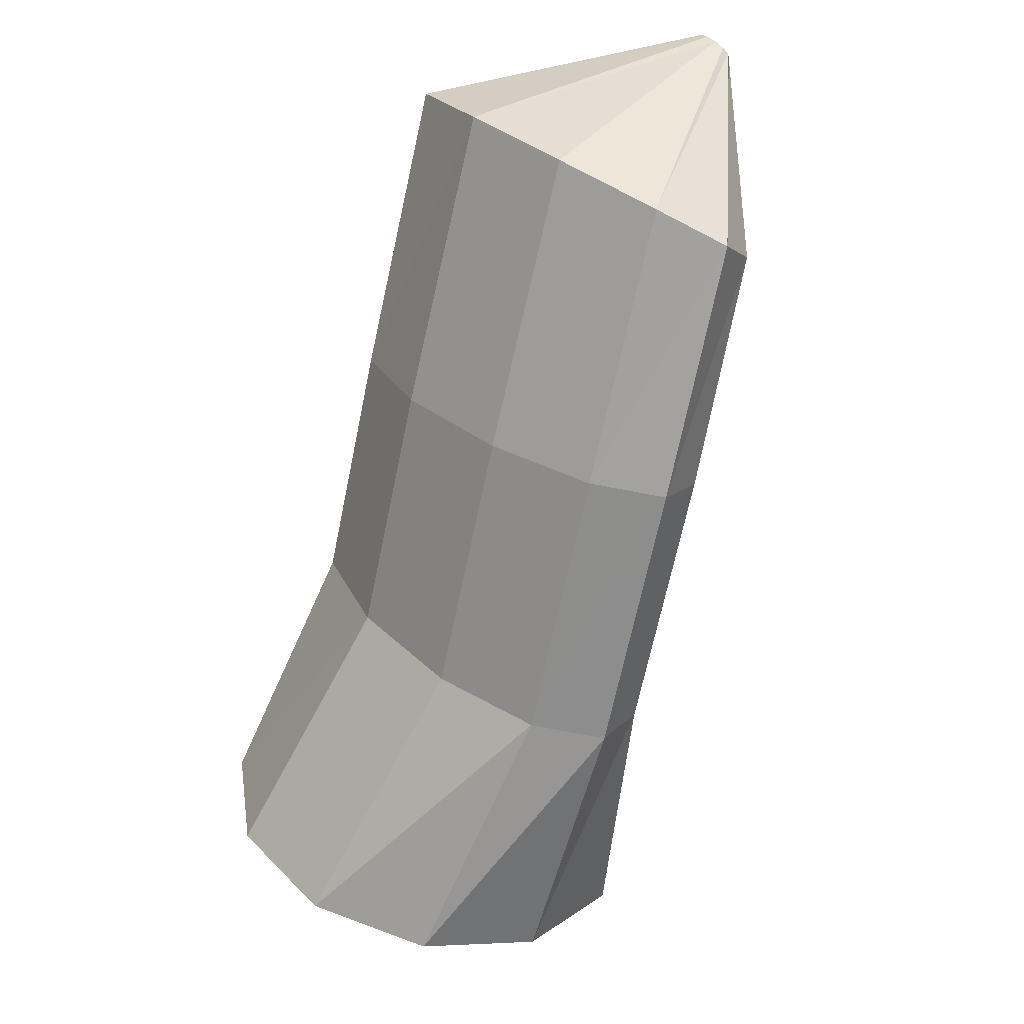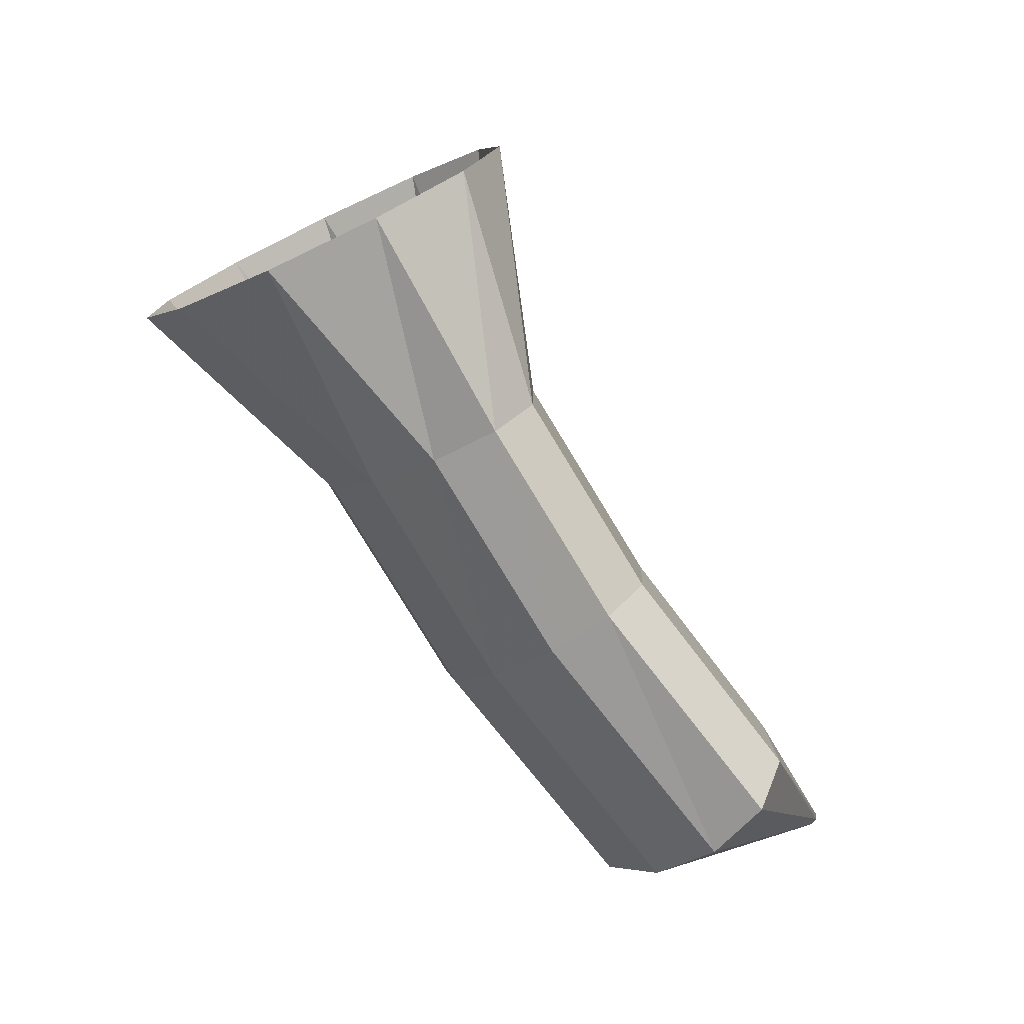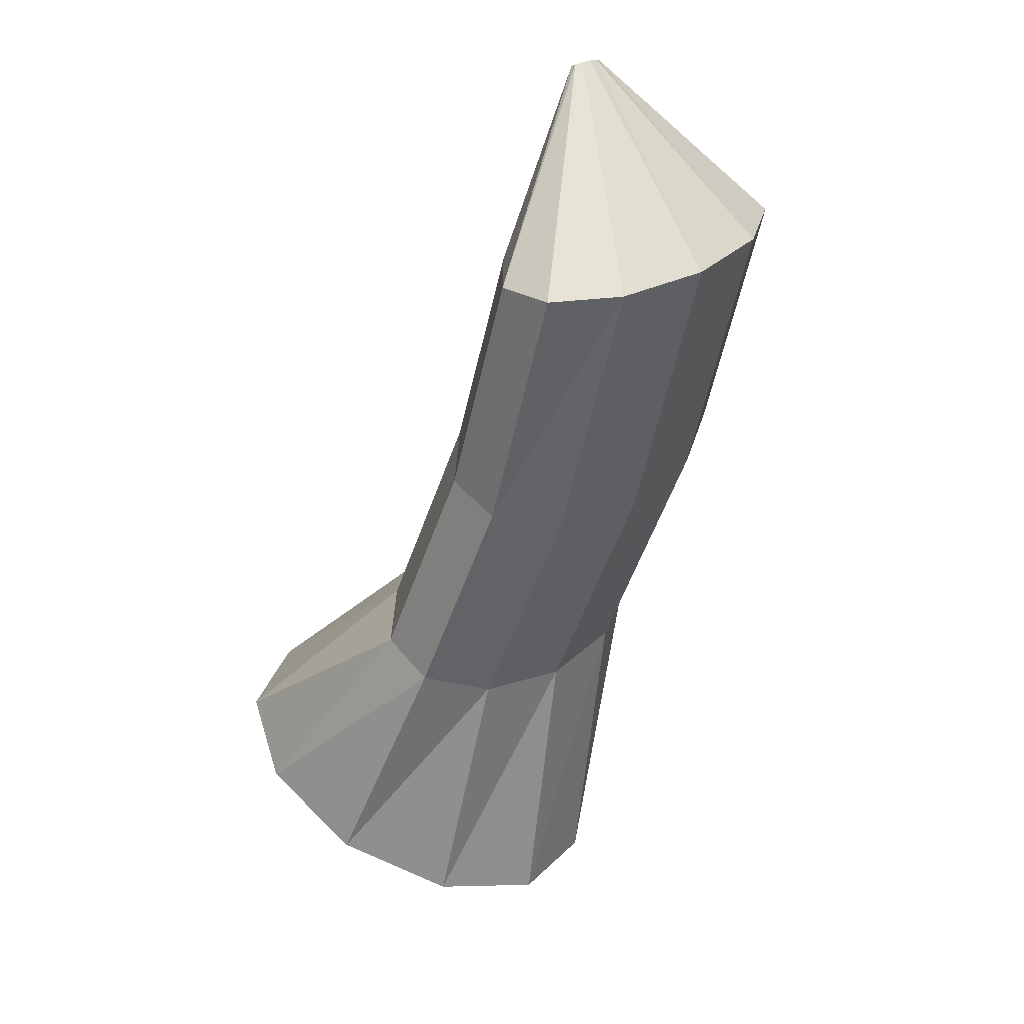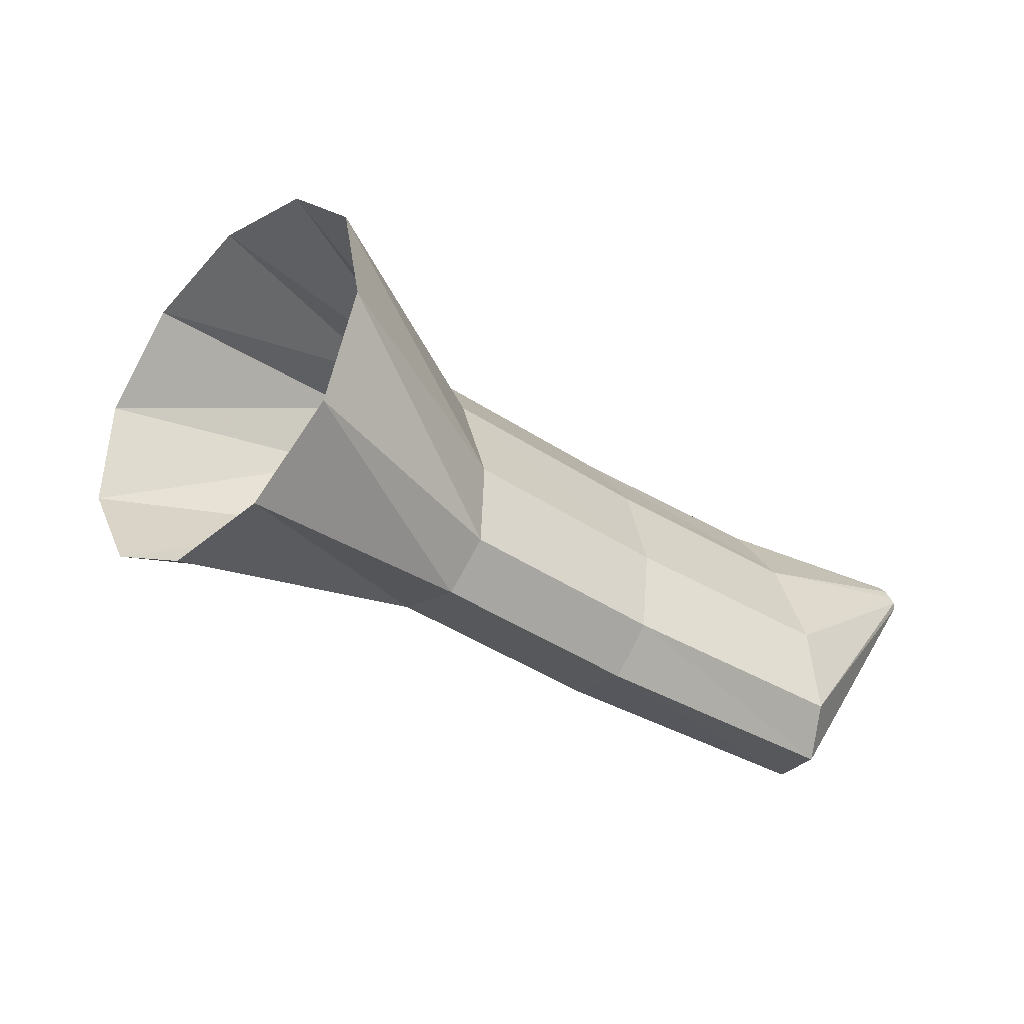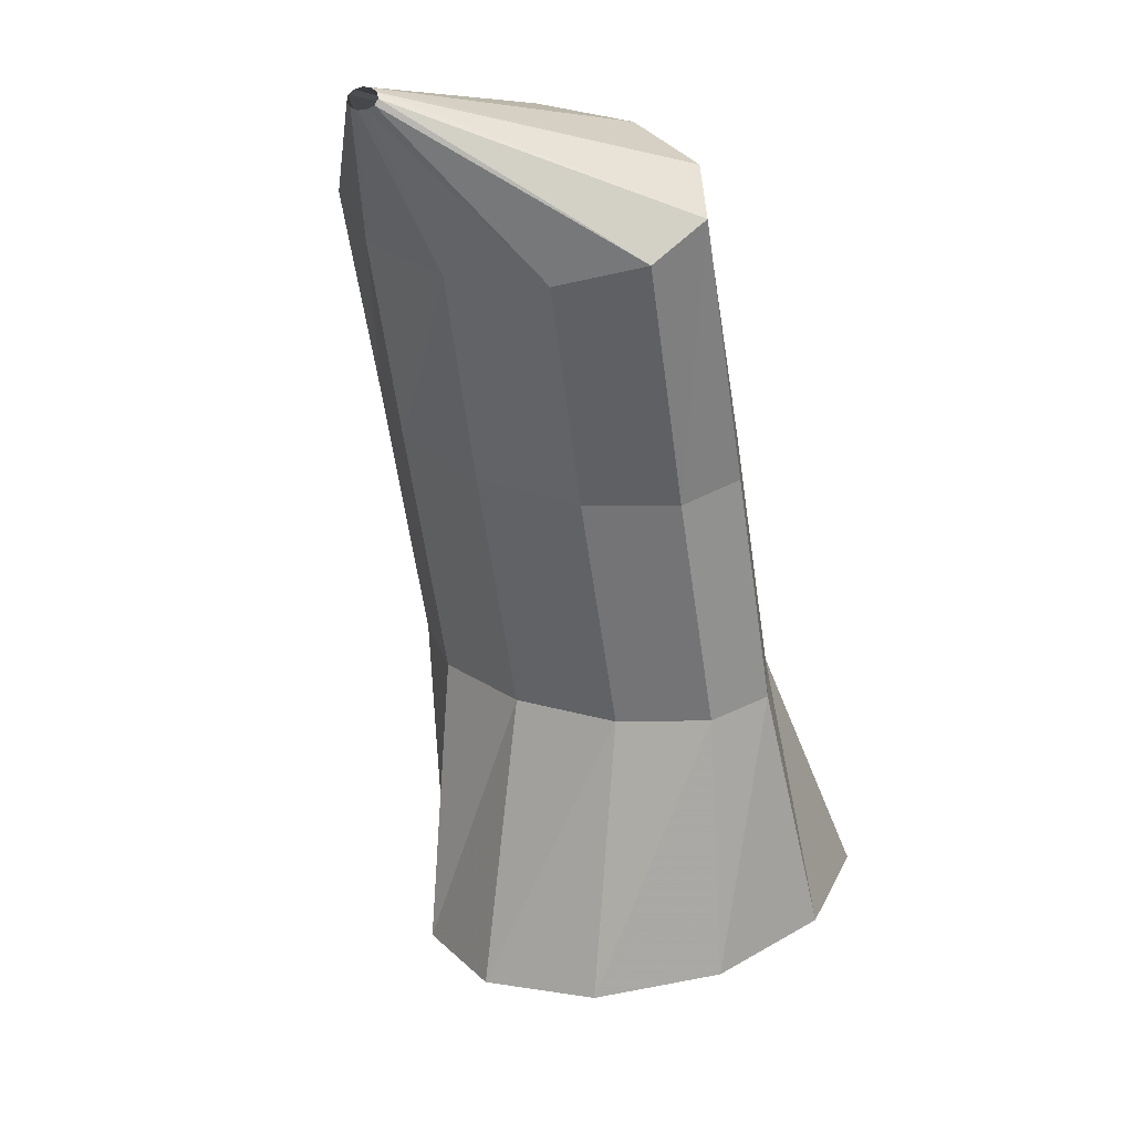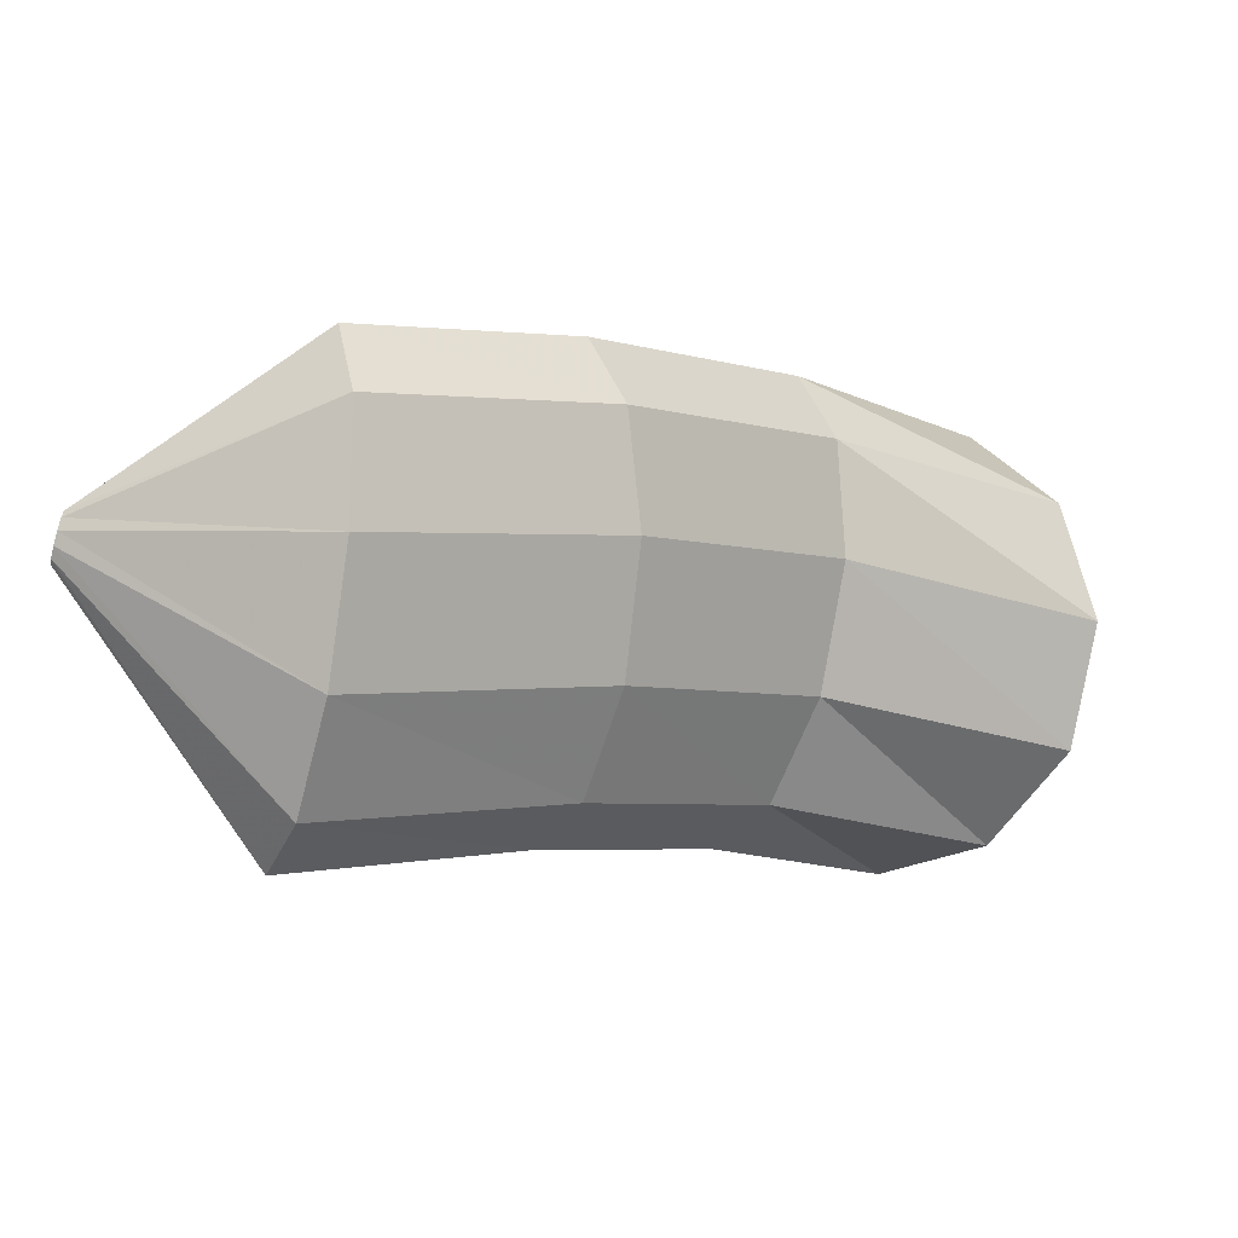
<metadata>
{"format":"obj","ext":"obj","renderer":"f3d","projection":"perspective","resolution":1024,"background":"white","views":[{"elev":69.7,"azim":113.3,"up":"+Z"},{"elev":-74.5,"azim":166.3,"up":"+Y"},{"elev":-59.0,"azim":-64.1,"up":"+Y"},{"elev":-33.5,"azim":-173.7,"up":"+Y"},{"elev":-15.7,"azim":-71.2,"up":"+Z"},{"elev":68.5,"azim":-10.7,"up":"+Z"}]}
</metadata>
<code>
g tube1
v 138.6 176.1 140.9
v 138.1 173.4 140.4
v 138.9 170.7 140.9
v 140.6 169 142.2
v 142.8 168.7 144
v 144.7 170 145.6
v 145.8 172.4 146.6
v 145.6 175.2 146.6
v 144.3 177.5 145.6
v 142.3 178.6 144
v 140.2 178.1 142.2
v 138.6 176.1 140.9
v 136.5 174.7 146.9
v 135.9 172.2 146.1
v 135.9 170 145.9
v 136.7 169 146.6
v 138 169.3 147.7
v 139.3 171 149
v 140.3 173.4 150.1
v 140.6 175.8 150.6
v 140.1 177.5 150.3
v 139.1 177.8 149.4
v 137.7 176.8 148.1
v 136.5 174.7 146.9
v 132.6 174.2 150.8
v 132.1 171.7 149.8
v 132.2 169.6 149.6
v 133 168.5 150.3
v 134.1 168.8 151.6
v 135.2 170.5 153.1
v 135.9 172.9 154.4
v 136.1 175.3 155
v 135.7 176.9 154.7
v 134.7 177.3 153.7
v 133.6 176.3 152.2
v 132.6 174.2 150.8
v 128.7 173.5 153.8
v 128.1 171 153
v 127.8 168.8 153.1
v 128.2 167.8 154
v 128.9 168.1 155.5
v 129.9 169.8 157.1
v 130.7 172.2 158.3
v 131.2 174.6 158.7
v 131.1 176.3 158.2
v 130.6 176.6 156.9
v 129.7 175.6 155.3
v 128.7 173.5 153.8
v 125.6 174 156.1
v 125.5 173.8 156
v 125.4 173.6 156.1
v 125.4 173.5 156.2
v 125.4 173.6 156.3
v 125.5 173.7 156.5
v 125.6 173.9 156.6
v 125.7 174.2 156.6
v 125.8 174.3 156.6
v 125.8 174.3 156.4
v 125.7 174.2 156.3
v 125.6 174 156.1
f 1 2 14
f 14 13 1
f 2 3 15
f 15 14 2
f 3 4 16
f 16 15 3
f 4 5 17
f 17 16 4
f 5 6 18
f 18 17 5
f 6 7 19
f 19 18 6
f 7 8 20
f 20 19 7
f 8 9 21
f 21 20 8
f 9 10 22
f 22 21 9
f 10 11 23
f 23 22 10
f 11 12 24
f 24 23 11
f 13 14 26
f 26 25 13
f 14 15 27
f 27 26 14
f 15 16 28
f 28 27 15
f 16 17 29
f 29 28 16
f 17 18 30
f 30 29 17
f 18 19 31
f 31 30 18
f 19 20 32
f 32 31 19
f 20 21 33
f 33 32 20
f 21 22 34
f 34 33 21
f 22 23 35
f 35 34 22
f 23 24 36
f 36 35 23
f 25 26 38
f 38 37 25
f 26 27 39
f 39 38 26
f 27 28 40
f 40 39 27
f 28 29 41
f 41 40 28
f 29 30 42
f 42 41 29
f 30 31 43
f 43 42 30
f 31 32 44
f 44 43 31
f 32 33 45
f 45 44 32
f 33 34 46
f 46 45 33
f 34 35 47
f 47 46 34
f 35 36 48
f 48 47 35
f 37 38 50
f 50 49 37
f 38 39 51
f 51 50 38
f 39 40 52
f 52 51 39
f 40 41 53
f 53 52 40
f 41 42 54
f 54 53 41
f 42 43 55
f 55 54 42
f 43 44 56
f 56 55 43
f 44 45 57
f 57 56 44
f 45 46 58
f 58 57 45
f 46 47 59
f 59 58 46
f 47 48 60
f 60 59 47
g

</code>
